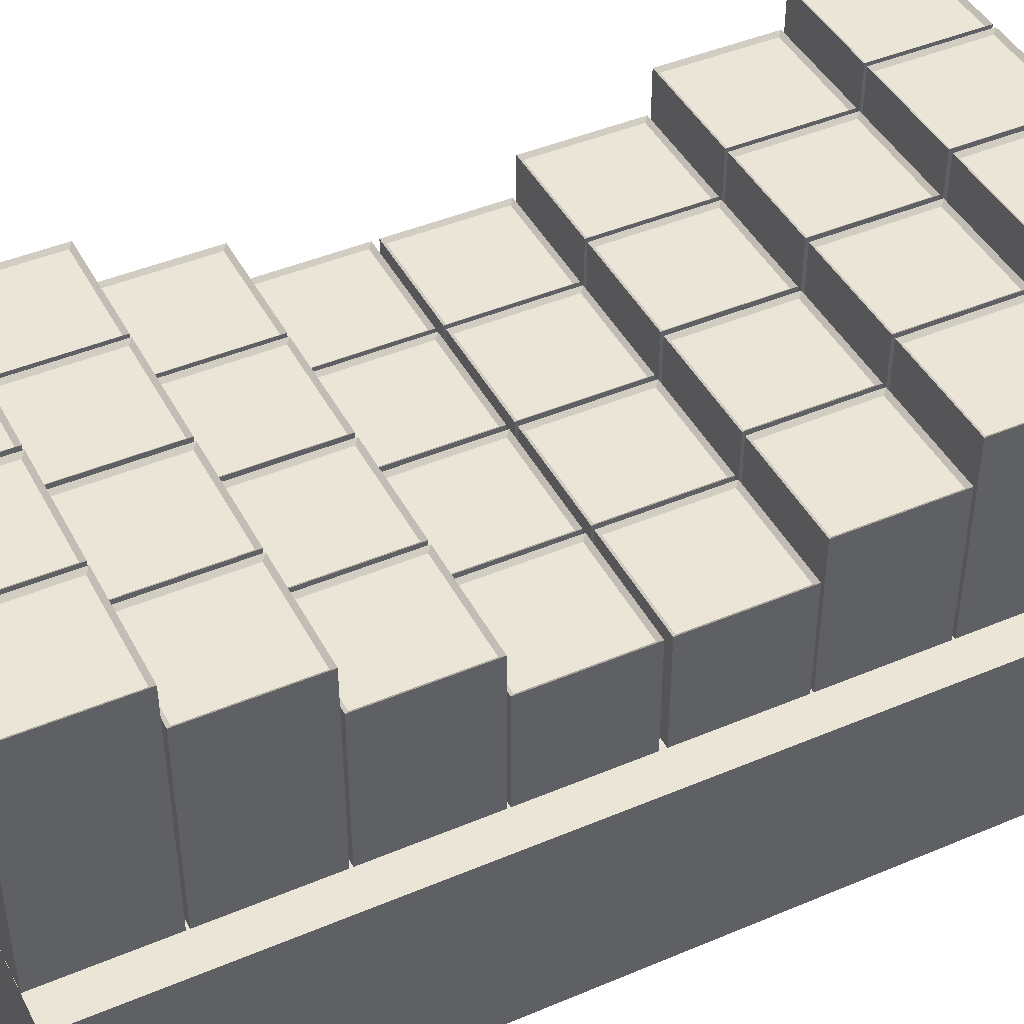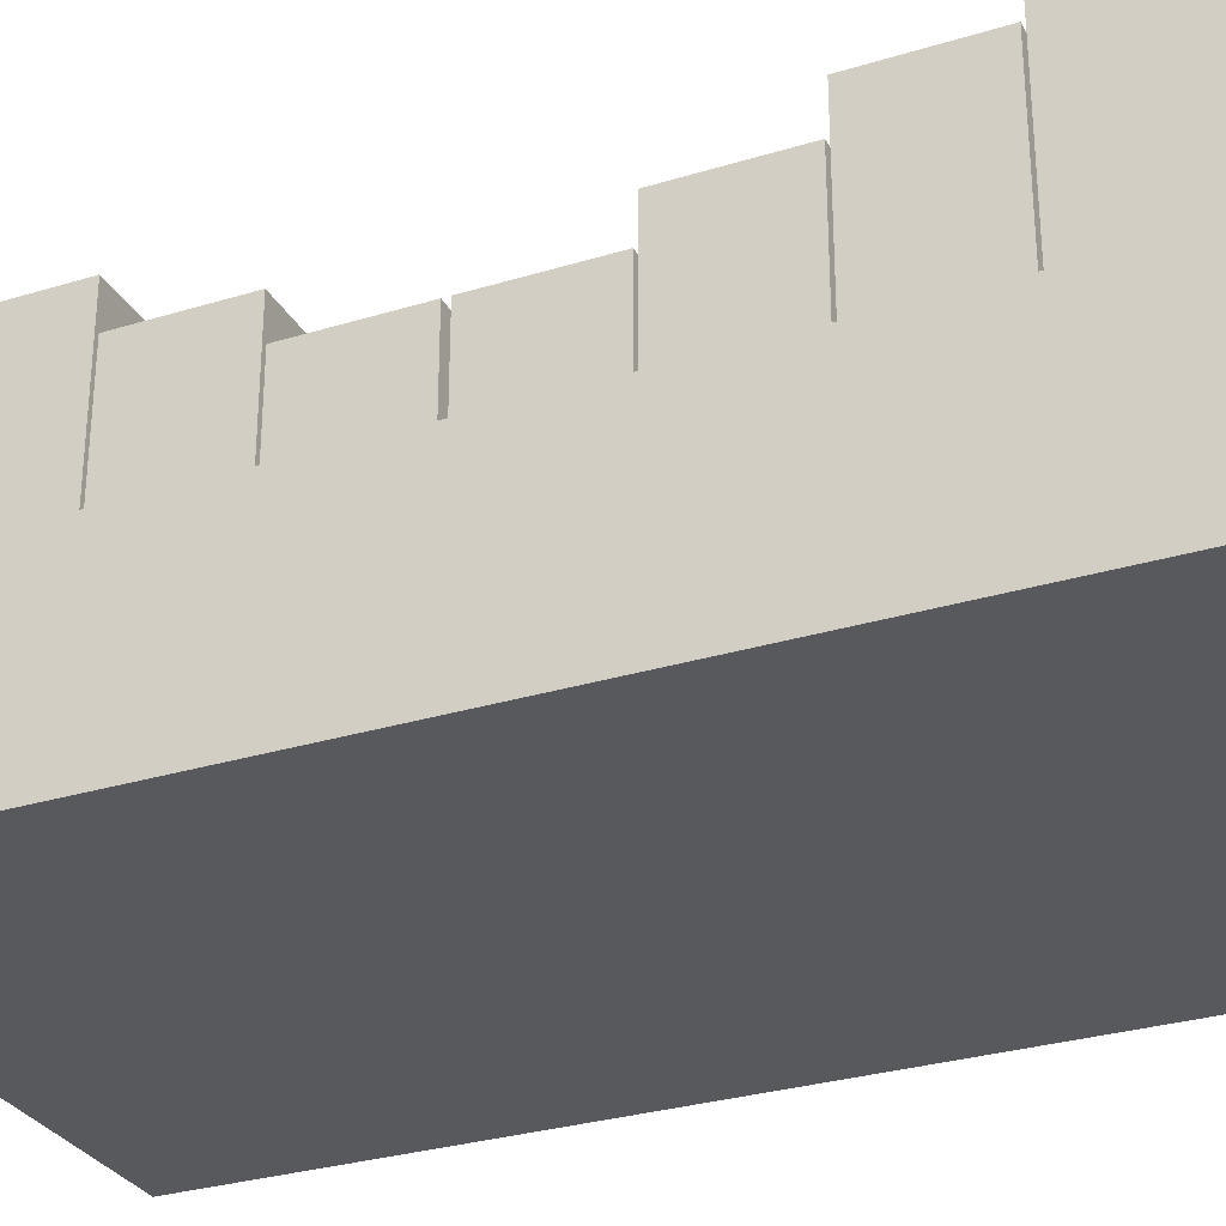
<metadata>
{"format":"obj","ext":"obj","renderer":"f3d","projection":"perspective","resolution":1024,"background":"white","views":[{"elev":44.0,"azim":-116.4,"up":"+Z"},{"elev":-30.0,"azim":-65.9,"up":"+Z"}]}
</metadata>
<code>
o Cube
v 2.043 1.985 -1.438
v 2.043 -0.01525 -1.438
v 1.973 1.915 3.62
v 1.973 0.05469 3.62
v 0.04286 1.985 -1.438
v 0.04286 -0.01525 -1.438
v 0.1128 1.915 3.62
v 0.1128 0.05469 3.62
v 0.04286 -0.01525 3.678
v 0.04286 1.985 3.678
v 2.043 1.985 3.678
v 2.043 -0.01525 3.678
v 2.043 4.037 -2.145
v 2.043 2.037 -2.145
v 1.973 3.967 2.913
v 1.973 2.107 2.913
v 0.04286 4.037 -2.145
v 0.04286 2.037 -2.145
v 0.1128 3.967 2.913
v 0.1128 2.107 2.913
v 0.04286 2.037 2.971
v 0.04286 4.037 2.971
v 2.043 4.037 2.971
v 2.043 2.037 2.971
v 4.117 1.985 -1.438
v 4.117 -0.01525 -1.438
v 4.047 1.915 3.62
v 4.047 0.05469 3.62
v 2.117 1.985 -1.438
v 2.117 -0.01525 -1.438
v 2.187 1.915 3.62
v 2.187 0.05469 3.62
v 2.117 -0.01525 3.678
v 2.117 1.985 3.678
v 4.117 1.985 3.678
v 4.117 -0.01525 3.678
v 4.117 4.037 -2.145
v 4.117 2.037 -2.145
v 4.047 3.967 2.913
v 4.047 2.107 2.913
v 2.117 4.037 -2.145
v 2.117 2.037 -2.145
v 2.187 3.967 2.913
v 2.187 2.107 2.913
v 2.117 2.037 2.971
v 2.117 4.037 2.971
v 4.117 4.037 2.971
v 4.117 2.037 2.971
v 2.043 6.09 -2.917
v 2.043 4.09 -2.917
v 1.973 6.02 2.141
v 1.973 4.16 2.141
v 0.04286 6.09 -2.917
v 0.04286 4.09 -2.917
v 0.1128 6.02 2.141
v 0.1128 4.16 2.141
v 0.04286 4.09 2.199
v 0.04286 6.09 2.199
v 2.043 6.09 2.199
v 2.043 4.09 2.199
v 2.043 8.142 -3.624
v 2.043 6.142 -3.624
v 1.973 8.072 1.434
v 1.973 6.212 1.434
v 0.04286 8.142 -3.624
v 0.04286 6.142 -3.624
v 0.1128 8.072 1.434
v 0.1128 6.212 1.434
v 0.04286 6.142 1.492
v 0.04286 8.142 1.492
v 2.043 8.142 1.492
v 2.043 6.142 1.492
v 4.117 6.09 -2.917
v 4.117 4.09 -2.917
v 4.047 6.02 2.141
v 4.047 4.16 2.141
v 2.117 6.09 -2.917
v 2.117 4.09 -2.917
v 2.187 6.02 2.141
v 2.187 4.16 2.141
v 2.117 4.09 2.199
v 2.117 6.09 2.199
v 4.117 6.09 2.199
v 4.117 4.09 2.199
v 4.117 8.142 -3.624
v 4.117 6.142 -3.624
v 4.047 8.072 1.434
v 4.047 6.212 1.434
v 2.117 8.142 -3.624
v 2.117 6.142 -3.624
v 2.187 8.072 1.434
v 2.187 6.212 1.434
v 2.117 6.142 1.492
v 2.117 8.142 1.492
v 4.117 8.142 1.492
v 4.117 6.142 1.492
v -2.117 1.985 -1.438
v -2.117 -0.01525 -1.438
v -2.187 1.915 3.62
v -2.187 0.05469 3.62
v -4.117 1.985 -1.438
v -4.117 -0.01525 -1.438
v -4.047 1.915 3.62
v -4.047 0.05469 3.62
v -4.117 -0.01525 3.678
v -4.117 1.985 3.678
v -2.117 1.985 3.678
v -2.117 -0.01525 3.678
v -2.117 4.037 -2.145
v -2.117 2.037 -2.145
v -2.187 3.967 2.913
v -2.187 2.107 2.913
v -4.117 4.037 -2.145
v -4.117 2.037 -2.145
v -4.047 3.967 2.913
v -4.047 2.107 2.913
v -4.117 2.037 2.971
v -4.117 4.037 2.971
v -2.117 4.037 2.971
v -2.117 2.037 2.971
v -0.04286 1.985 -1.438
v -0.04286 -0.01525 -1.438
v -0.1128 1.915 3.62
v -0.1128 0.05469 3.62
v -2.043 1.985 -1.438
v -2.043 -0.01525 -1.438
v -1.973 1.915 3.62
v -1.973 0.05469 3.62
v -2.043 -0.01525 3.678
v -2.043 1.985 3.678
v -0.04286 1.985 3.678
v -0.04286 -0.01525 3.678
v -0.04286 4.037 -2.145
v -0.04286 2.037 -2.145
v -0.1128 3.967 2.913
v -0.1128 2.107 2.913
v -2.043 4.037 -2.145
v -2.043 2.037 -2.145
v -1.973 3.967 2.913
v -1.973 2.107 2.913
v -2.043 2.037 2.971
v -2.043 4.037 2.971
v -0.04286 4.037 2.971
v -0.04286 2.037 2.971
v -2.117 6.09 -2.917
v -2.117 4.09 -2.917
v -2.187 6.02 2.141
v -2.187 4.16 2.141
v -4.117 6.09 -2.917
v -4.117 4.09 -2.917
v -4.047 6.02 2.141
v -4.047 4.16 2.141
v -4.117 4.09 2.199
v -4.117 6.09 2.199
v -2.117 6.09 2.199
v -2.117 4.09 2.199
v -2.117 8.142 -3.624
v -2.117 6.142 -3.624
v -2.187 8.072 1.434
v -2.187 6.212 1.434
v -4.117 8.142 -3.624
v -4.117 6.142 -3.624
v -4.047 8.072 1.434
v -4.047 6.212 1.434
v -4.117 6.142 1.492
v -4.117 8.142 1.492
v -2.117 8.142 1.492
v -2.117 6.142 1.492
v -0.04286 6.09 -2.917
v -0.04286 4.09 -2.917
v -0.1128 6.02 2.141
v -0.1128 4.16 2.141
v -2.043 6.09 -2.917
v -2.043 4.09 -2.917
v -1.973 6.02 2.141
v -1.973 4.16 2.141
v -2.043 4.09 2.199
v -2.043 6.09 2.199
v -0.04286 6.09 2.199
v -0.04286 4.09 2.199
v -0.04286 8.142 -3.624
v -0.04286 6.142 -3.624
v -0.1128 8.072 1.434
v -0.1128 6.212 1.434
v -2.043 8.142 -3.624
v -2.043 6.142 -3.624
v -1.973 8.072 1.434
v -1.973 6.212 1.434
v -2.043 6.142 1.492
v -2.043 8.142 1.492
v -0.04286 8.142 1.492
v -0.04286 6.142 1.492
v -4.767 8.808 -0.4523
v -4.767 -0.01775 -0.4523
v -4.767 8.808 -3.707
v -4.767 -0.01775 -3.707
v 4.767 8.808 -0.4523
v 4.767 -0.01775 -0.4523
v 4.767 8.808 -3.707
v 4.767 -0.01775 -3.707
v -2.043 14.42 -1.438
v -2.043 16.42 -1.438
v -1.973 14.49 3.62
v -1.973 16.35 3.62
v -0.04286 14.42 -1.438
v -0.04286 16.42 -1.438
v -0.1128 14.49 3.62
v -0.1128 16.35 3.62
v -0.04286 16.42 3.678
v -0.04286 14.42 3.678
v -2.043 14.42 3.678
v -2.043 16.42 3.678
v -2.043 12.36 -2.145
v -2.043 14.36 -2.145
v -1.973 12.43 2.913
v -1.973 14.29 2.913
v -0.04286 12.36 -2.145
v -0.04286 14.36 -2.145
v -0.1128 12.43 2.913
v -0.1128 14.29 2.913
v -0.04286 14.36 2.971
v -0.04286 12.36 2.971
v -2.043 12.36 2.971
v -2.043 14.36 2.971
v -4.117 14.42 -1.438
v -4.117 16.42 -1.438
v -4.047 14.49 3.62
v -4.047 16.35 3.62
v -2.117 14.42 -1.438
v -2.117 16.42 -1.438
v -2.187 14.49 3.62
v -2.187 16.35 3.62
v -2.117 16.42 3.678
v -2.117 14.42 3.678
v -4.117 14.42 3.678
v -4.117 16.42 3.678
v -4.117 12.36 -2.145
v -4.117 14.36 -2.145
v -4.047 12.43 2.913
v -4.047 14.29 2.913
v -2.117 12.36 -2.145
v -2.117 14.36 -2.145
v -2.187 12.43 2.913
v -2.187 14.29 2.913
v -2.117 14.36 2.971
v -2.117 12.36 2.971
v -4.117 12.36 2.971
v -4.117 14.36 2.971
v -2.043 10.31 -2.917
v -2.043 12.31 -2.917
v -1.973 10.38 2.141
v -1.973 12.24 2.141
v -0.04286 10.31 -2.917
v -0.04286 12.31 -2.917
v -0.1128 10.38 2.141
v -0.1128 12.24 2.141
v -0.04286 12.31 2.199
v -0.04286 10.31 2.199
v -2.043 10.31 2.199
v -2.043 12.31 2.199
v -2.043 8.259 -3.624
v -2.043 10.26 -3.624
v -1.973 8.329 1.434
v -1.973 10.19 1.434
v -0.04286 8.259 -3.624
v -0.04286 10.26 -3.624
v -0.1128 8.329 1.434
v -0.1128 10.19 1.434
v -0.04286 10.26 1.492
v -0.04286 8.259 1.492
v -2.043 8.259 1.492
v -2.043 10.26 1.492
v -4.117 10.31 -2.917
v -4.117 12.31 -2.917
v -4.047 10.38 2.141
v -4.047 12.24 2.141
v -2.117 10.31 -2.917
v -2.117 12.31 -2.917
v -2.187 10.38 2.141
v -2.187 12.24 2.141
v -2.117 12.31 2.199
v -2.117 10.31 2.199
v -4.117 10.31 2.199
v -4.117 12.31 2.199
v -4.117 8.259 -3.624
v -4.117 10.26 -3.624
v -4.047 8.329 1.434
v -4.047 10.19 1.434
v -2.117 8.259 -3.624
v -2.117 10.26 -3.624
v -2.187 8.329 1.434
v -2.187 10.19 1.434
v -2.117 10.26 1.492
v -2.117 8.259 1.492
v -4.117 8.259 1.492
v -4.117 10.26 1.492
v 2.117 14.42 -1.438
v 2.117 16.42 -1.438
v 2.187 14.49 3.62
v 2.187 16.35 3.62
v 4.117 14.42 -1.438
v 4.117 16.42 -1.438
v 4.047 14.49 3.62
v 4.047 16.35 3.62
v 4.117 16.42 3.678
v 4.117 14.42 3.678
v 2.117 14.42 3.678
v 2.117 16.42 3.678
v 2.117 12.36 -2.145
v 2.117 14.36 -2.145
v 2.187 12.43 2.913
v 2.187 14.29 2.913
v 4.117 12.36 -2.145
v 4.117 14.36 -2.145
v 4.047 12.43 2.913
v 4.047 14.29 2.913
v 4.117 14.36 2.971
v 4.117 12.36 2.971
v 2.117 12.36 2.971
v 2.117 14.36 2.971
v 0.04286 14.42 -1.438
v 0.04286 16.42 -1.438
v 0.1128 14.49 3.62
v 0.1128 16.35 3.62
v 2.043 14.42 -1.438
v 2.043 16.42 -1.438
v 1.973 14.49 3.62
v 1.973 16.35 3.62
v 2.043 16.42 3.678
v 2.043 14.42 3.678
v 0.04286 14.42 3.678
v 0.04286 16.42 3.678
v 0.04286 12.36 -2.145
v 0.04286 14.36 -2.145
v 0.1128 12.43 2.913
v 0.1128 14.29 2.913
v 2.043 12.36 -2.145
v 2.043 14.36 -2.145
v 1.973 12.43 2.913
v 1.973 14.29 2.913
v 2.043 14.36 2.971
v 2.043 12.36 2.971
v 0.04286 12.36 2.971
v 0.04286 14.36 2.971
v 2.117 10.31 -2.917
v 2.117 12.31 -2.917
v 2.187 10.38 2.141
v 2.187 12.24 2.141
v 4.117 10.31 -2.917
v 4.117 12.31 -2.917
v 4.047 10.38 2.141
v 4.047 12.24 2.141
v 4.117 12.31 2.199
v 4.117 10.31 2.199
v 2.117 10.31 2.199
v 2.117 12.31 2.199
v 2.117 8.259 -3.624
v 2.117 10.26 -3.624
v 2.187 8.329 1.434
v 2.187 10.19 1.434
v 4.117 8.259 -3.624
v 4.117 10.26 -3.624
v 4.047 8.329 1.434
v 4.047 10.19 1.434
v 4.117 10.26 1.492
v 4.117 8.259 1.492
v 2.117 8.259 1.492
v 2.117 10.26 1.492
v 0.04286 10.31 -2.917
v 0.04286 12.31 -2.917
v 0.1128 10.38 2.141
v 0.1128 12.24 2.141
v 2.043 10.31 -2.917
v 2.043 12.31 -2.917
v 1.973 10.38 2.141
v 1.973 12.24 2.141
v 2.043 12.31 2.199
v 2.043 10.31 2.199
v 0.04286 10.31 2.199
v 0.04286 12.31 2.199
v 0.04286 8.259 -3.624
v 0.04286 10.26 -3.624
v 0.1128 8.329 1.434
v 0.1128 10.19 1.434
v 2.043 8.259 -3.624
v 2.043 10.26 -3.624
v 1.973 8.329 1.434
v 1.973 10.19 1.434
v 2.043 10.26 1.492
v 2.043 8.259 1.492
v 0.04286 8.259 1.492
v 0.04286 10.26 1.492
v 4.767 7.593 -0.4523
v 4.767 16.42 -0.4523
v 4.767 7.593 -3.707
v 4.767 16.42 -3.707
v -4.767 7.593 -0.4523
v -4.767 16.42 -0.4523
v -4.767 7.593 -3.707
v -4.767 16.42 -3.707
f 5 11 1
f 3 8 4
f 10 6 9
f 2 9 6
f 1 12 2
f 5 2 6
f 7 9 8
f 4 11 3
f 3 10 7
f 8 12 4
f 17 23 13
f 15 20 16
f 22 18 21
f 14 21 18
f 13 24 14
f 17 14 18
f 19 21 20
f 16 23 15
f 15 22 19
f 20 24 16
f 29 35 25
f 27 32 28
f 34 30 33
f 26 33 30
f 25 36 26
f 29 26 30
f 31 33 32
f 28 35 27
f 27 34 31
f 32 36 28
f 41 47 37
f 39 44 40
f 46 42 45
f 38 45 42
f 37 48 38
f 41 38 42
f 43 45 44
f 40 47 39
f 39 46 43
f 40 45 48
f 53 59 49
f 51 56 52
f 58 54 57
f 50 57 54
f 49 60 50
f 53 50 54
f 56 58 57
f 52 59 51
f 51 58 55
f 52 57 60
f 65 71 61
f 63 68 64
f 70 66 69
f 62 69 66
f 61 72 62
f 65 62 66
f 68 70 69
f 64 71 63
f 63 70 67
f 68 72 64
f 77 83 73
f 75 80 76
f 82 78 81
f 74 81 78
f 73 84 74
f 77 74 78
f 79 81 80
f 76 83 75
f 75 82 79
f 76 81 84
f 89 95 85
f 87 92 88
f 94 90 93
f 86 93 90
f 85 96 86
f 89 86 90
f 92 94 93
f 88 95 87
f 87 94 91
f 92 96 88
f 101 107 97
f 99 104 100
f 106 102 105
f 98 105 102
f 97 108 98
f 101 98 102
f 103 105 104
f 100 107 99
f 99 106 103
f 100 105 108
f 113 119 109
f 111 116 112
f 118 114 117
f 110 117 114
f 109 120 110
f 113 110 114
f 115 117 116
f 112 119 111
f 111 118 115
f 112 117 120
f 125 131 121
f 123 128 124
f 130 126 129
f 122 129 126
f 121 132 122
f 125 122 126
f 127 129 128
f 124 131 123
f 123 130 127
f 128 132 124
f 137 143 133
f 135 140 136
f 142 138 141
f 134 141 138
f 133 144 134
f 137 134 138
f 139 141 140
f 136 143 135
f 139 143 142
f 140 144 136
f 149 155 145
f 147 152 148
f 154 150 153
f 146 153 150
f 145 156 146
f 149 146 150
f 152 154 153
f 148 155 147
f 147 154 151
f 148 153 156
f 161 167 157
f 159 164 160
f 166 162 165
f 158 165 162
f 157 168 158
f 161 158 162
f 163 165 164
f 160 167 159
f 159 166 163
f 160 165 168
f 173 179 169
f 171 176 172
f 178 174 177
f 170 177 174
f 169 180 170
f 173 170 174
f 176 178 177
f 172 179 171
f 171 178 175
f 176 180 172
f 185 191 181
f 183 188 184
f 190 186 189
f 182 189 186
f 181 192 182
f 185 182 186
f 187 189 188
f 184 191 183
f 183 190 187
f 188 192 184
f 194 195 193
f 196 199 195
f 200 197 199
f 198 193 197
f 199 193 195
f 196 198 200
f 205 211 201
f 204 207 208
f 210 206 209
f 202 209 206
f 201 212 202
f 205 202 206
f 207 209 208
f 203 212 211
f 203 210 207
f 204 209 212
f 217 223 213
f 215 220 216
f 222 218 221
f 214 221 218
f 213 224 214
f 217 214 218
f 219 221 220
f 216 223 215
f 215 222 219
f 220 224 216
f 229 235 225
f 228 231 232
f 234 230 233
f 226 233 230
f 225 236 226
f 230 225 226
f 231 233 232
f 228 235 227
f 227 234 231
f 232 236 228
f 241 247 237
f 239 244 240
f 246 242 245
f 238 245 242
f 237 248 238
f 241 238 242
f 243 245 244
f 239 248 247
f 243 247 246
f 240 245 248
f 253 259 249
f 252 255 256
f 258 254 257
f 250 257 254
f 249 260 250
f 253 250 254
f 256 258 257
f 252 259 251
f 251 258 255
f 256 260 252
f 265 271 261
f 263 268 264
f 270 266 269
f 262 269 266
f 261 272 262
f 265 262 266
f 267 269 268
f 263 272 271
f 263 270 267
f 264 269 272
f 277 283 273
f 275 280 276
f 282 278 281
f 274 281 278
f 273 284 274
f 277 274 278
f 280 282 281
f 276 283 275
f 275 282 279
f 280 284 276
f 289 295 285
f 287 292 288
f 294 290 293
f 286 293 290
f 285 296 286
f 290 285 286
f 291 293 292
f 288 295 287
f 287 294 291
f 292 296 288
f 301 307 297
f 299 304 300
f 306 302 305
f 298 305 302
f 297 308 298
f 301 298 302
f 303 305 304
f 299 308 307
f 299 306 303
f 304 308 300
f 313 319 309
f 311 316 312
f 318 314 317
f 310 317 314
f 309 320 310
f 313 310 314
f 316 318 317
f 312 319 311
f 311 318 315
f 312 317 320
f 325 331 321
f 324 327 328
f 330 326 329
f 322 329 326
f 321 332 322
f 325 322 326
f 327 329 328
f 323 332 331
f 323 330 327
f 324 329 332
f 337 343 333
f 336 339 340
f 342 338 341
f 334 341 338
f 333 344 334
f 337 334 338
f 339 341 340
f 336 343 335
f 335 342 339
f 340 344 336
f 349 355 345
f 347 352 348
f 354 350 353
f 346 353 350
f 345 356 346
f 349 346 350
f 351 353 352
f 347 356 355
f 347 354 351
f 348 353 356
f 361 367 357
f 359 364 360
f 366 362 365
f 358 365 362
f 357 368 358
f 361 358 362
f 363 365 364
f 359 368 367
f 359 366 363
f 360 365 368
f 373 379 369
f 372 375 376
f 378 374 377
f 370 377 374
f 369 380 370
f 374 369 370
f 375 377 376
f 371 380 379
f 371 378 375
f 376 380 372
f 385 391 381
f 383 388 384
f 390 386 389
f 382 389 386
f 381 392 382
f 385 382 386
f 387 389 388
f 383 392 391
f 383 390 387
f 388 392 384
f 394 395 393
f 395 400 399
f 400 397 399
f 398 393 397
f 399 393 395
f 396 398 400
f 5 10 11
f 3 7 8
f 10 5 6
f 2 12 9
f 1 11 12
f 5 1 2
f 7 10 9
f 4 12 11
f 3 11 10
f 8 9 12
f 17 22 23
f 15 19 20
f 22 17 18
f 14 24 21
f 13 23 24
f 17 13 14
f 19 22 21
f 16 24 23
f 15 23 22
f 20 21 24
f 29 34 35
f 27 31 32
f 34 29 30
f 26 36 33
f 25 35 36
f 29 25 26
f 31 34 33
f 28 36 35
f 27 35 34
f 32 33 36
f 41 46 47
f 39 43 44
f 46 41 42
f 38 48 45
f 37 47 48
f 41 37 38
f 43 46 45
f 40 48 47
f 39 47 46
f 40 44 45
f 53 58 59
f 51 55 56
f 58 53 54
f 50 60 57
f 49 59 60
f 53 49 50
f 56 55 58
f 52 60 59
f 51 59 58
f 52 56 57
f 65 70 71
f 63 67 68
f 70 65 66
f 62 72 69
f 61 71 72
f 65 61 62
f 68 67 70
f 64 72 71
f 63 71 70
f 68 69 72
f 77 82 83
f 75 79 80
f 82 77 78
f 74 84 81
f 73 83 84
f 77 73 74
f 79 82 81
f 76 84 83
f 75 83 82
f 76 80 81
f 89 94 95
f 87 91 92
f 94 89 90
f 86 96 93
f 85 95 96
f 89 85 86
f 92 91 94
f 88 96 95
f 87 95 94
f 92 93 96
f 101 106 107
f 99 103 104
f 106 101 102
f 98 108 105
f 97 107 108
f 101 97 98
f 103 106 105
f 100 108 107
f 99 107 106
f 100 104 105
f 113 118 119
f 111 115 116
f 118 113 114
f 110 120 117
f 109 119 120
f 113 109 110
f 115 118 117
f 112 120 119
f 111 119 118
f 112 116 117
f 125 130 131
f 123 127 128
f 130 125 126
f 122 132 129
f 121 131 132
f 125 121 122
f 127 130 129
f 124 132 131
f 123 131 130
f 128 129 132
f 137 142 143
f 135 139 140
f 142 137 138
f 134 144 141
f 133 143 144
f 137 133 134
f 139 142 141
f 136 144 143
f 139 135 143
f 140 141 144
f 149 154 155
f 147 151 152
f 154 149 150
f 146 156 153
f 145 155 156
f 149 145 146
f 152 151 154
f 148 156 155
f 147 155 154
f 148 152 153
f 161 166 167
f 159 163 164
f 166 161 162
f 158 168 165
f 157 167 168
f 161 157 158
f 163 166 165
f 160 168 167
f 159 167 166
f 160 164 165
f 173 178 179
f 171 175 176
f 178 173 174
f 170 180 177
f 169 179 180
f 173 169 170
f 176 175 178
f 172 180 179
f 171 179 178
f 176 177 180
f 185 190 191
f 183 187 188
f 190 185 186
f 182 192 189
f 181 191 192
f 185 181 182
f 187 190 189
f 184 192 191
f 183 191 190
f 188 189 192
f 194 196 195
f 196 200 199
f 200 198 197
f 198 194 193
f 199 197 193
f 196 194 198
f 205 210 211
f 204 203 207
f 210 205 206
f 202 212 209
f 201 211 212
f 205 201 202
f 207 210 209
f 203 204 212
f 203 211 210
f 204 208 209
f 217 222 223
f 215 219 220
f 222 217 218
f 214 224 221
f 213 223 224
f 217 213 214
f 219 222 221
f 216 224 223
f 215 223 222
f 220 221 224
f 229 234 235
f 228 227 231
f 234 229 230
f 226 236 233
f 225 235 236
f 230 229 225
f 231 234 233
f 228 236 235
f 227 235 234
f 232 233 236
f 241 246 247
f 239 243 244
f 246 241 242
f 238 248 245
f 237 247 248
f 241 237 238
f 243 246 245
f 239 240 248
f 243 239 247
f 240 244 245
f 253 258 259
f 252 251 255
f 258 253 254
f 250 260 257
f 249 259 260
f 253 249 250
f 256 255 258
f 252 260 259
f 251 259 258
f 256 257 260
f 265 270 271
f 263 267 268
f 270 265 266
f 262 272 269
f 261 271 272
f 265 261 262
f 267 270 269
f 263 264 272
f 263 271 270
f 264 268 269
f 277 282 283
f 275 279 280
f 282 277 278
f 274 284 281
f 273 283 284
f 277 273 274
f 280 279 282
f 276 284 283
f 275 283 282
f 280 281 284
f 289 294 295
f 287 291 292
f 294 289 290
f 286 296 293
f 285 295 296
f 290 289 285
f 291 294 293
f 288 296 295
f 287 295 294
f 292 293 296
f 301 306 307
f 299 303 304
f 306 301 302
f 298 308 305
f 297 307 308
f 301 297 298
f 303 306 305
f 299 300 308
f 299 307 306
f 304 305 308
f 313 318 319
f 311 315 316
f 318 313 314
f 310 320 317
f 309 319 320
f 313 309 310
f 316 315 318
f 312 320 319
f 311 319 318
f 312 316 317
f 325 330 331
f 324 323 327
f 330 325 326
f 322 332 329
f 321 331 332
f 325 321 322
f 327 330 329
f 323 324 332
f 323 331 330
f 324 328 329
f 337 342 343
f 336 335 339
f 342 337 338
f 334 344 341
f 333 343 344
f 337 333 334
f 339 342 341
f 336 344 343
f 335 343 342
f 340 341 344
f 349 354 355
f 347 351 352
f 354 349 350
f 346 356 353
f 345 355 356
f 349 345 346
f 351 354 353
f 347 348 356
f 347 355 354
f 348 352 353
f 361 366 367
f 359 363 364
f 366 361 362
f 358 368 365
f 357 367 368
f 361 357 358
f 363 366 365
f 359 360 368
f 359 367 366
f 360 364 365
f 373 378 379
f 372 371 375
f 378 373 374
f 370 380 377
f 369 379 380
f 374 373 369
f 375 378 377
f 371 372 380
f 371 379 378
f 376 377 380
f 385 390 391
f 383 387 388
f 390 385 386
f 382 392 389
f 381 391 392
f 385 381 382
f 387 390 389
f 383 384 392
f 383 391 390
f 388 389 392
f 394 396 395
f 395 396 400
f 400 398 397
f 398 394 393
f 399 397 393
f 396 394 398

</code>
